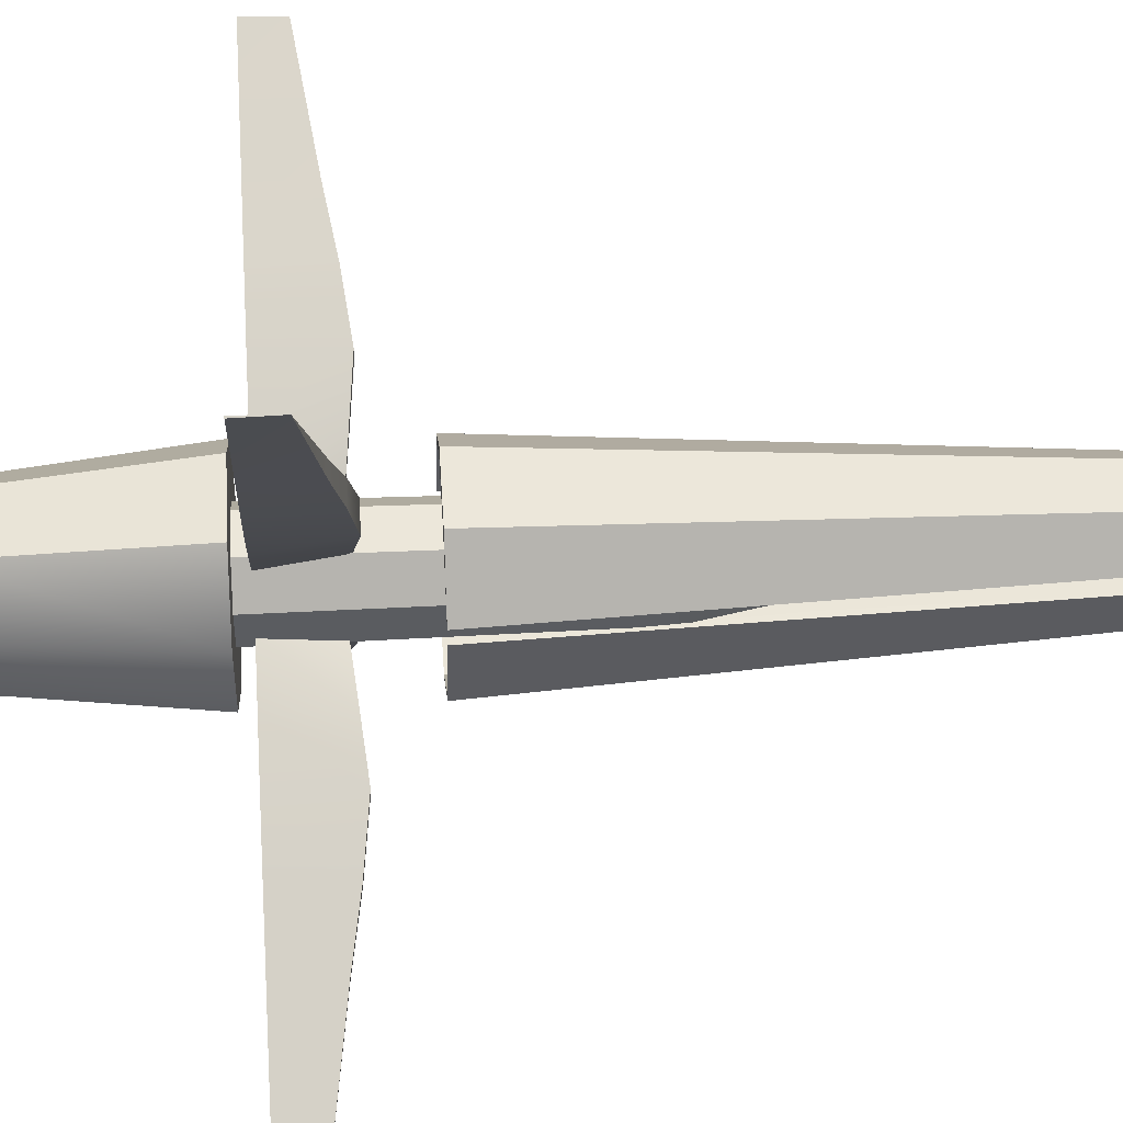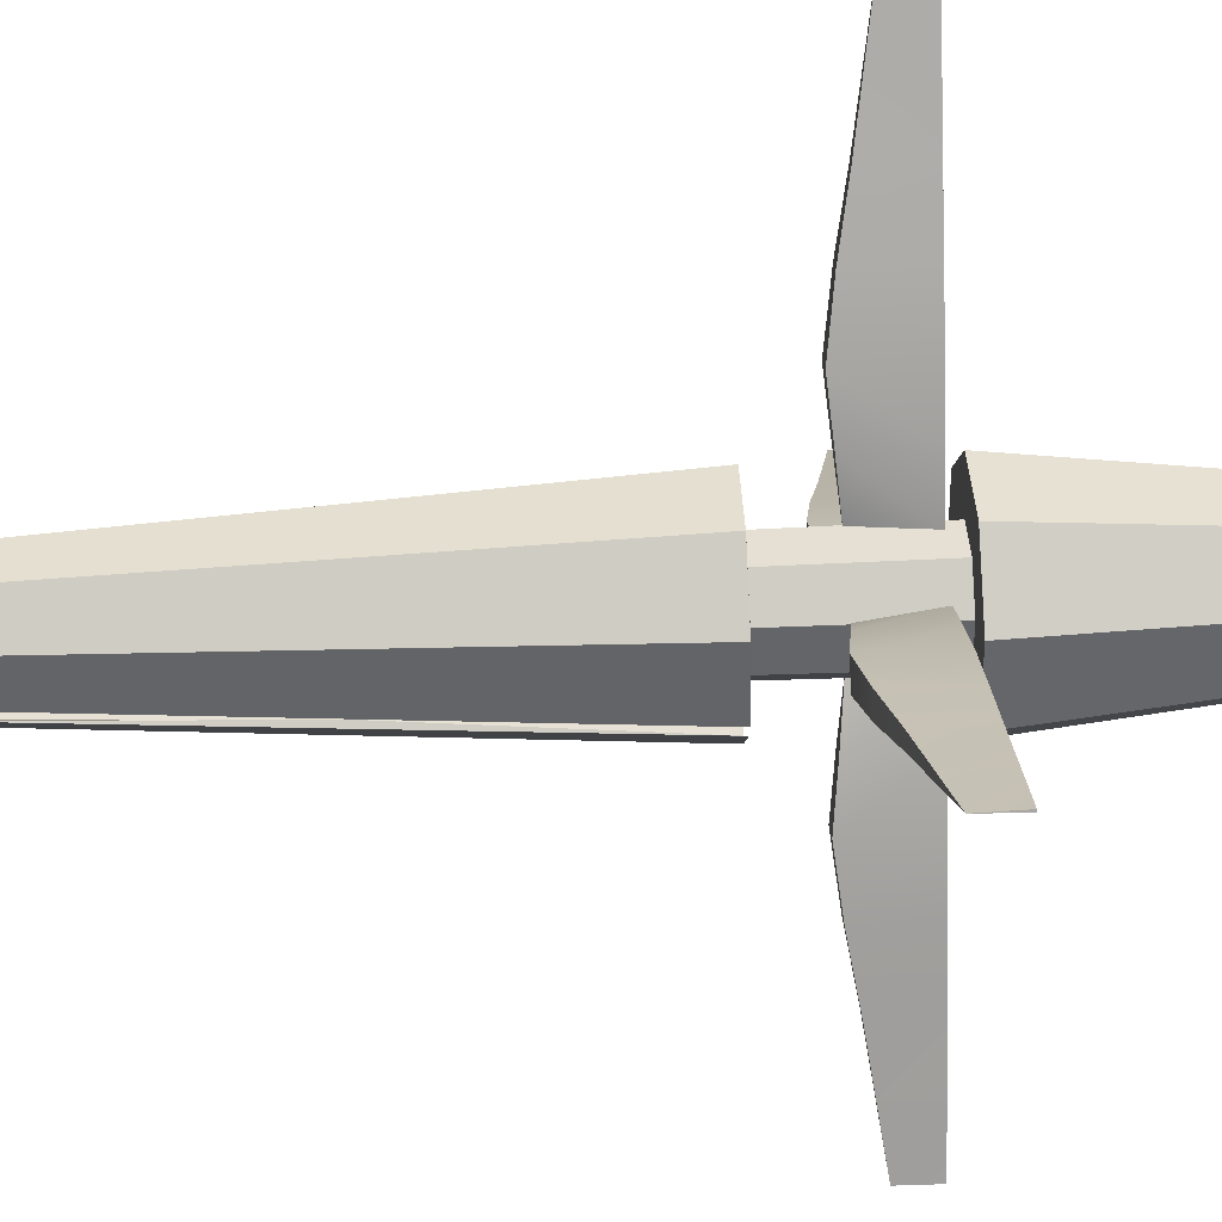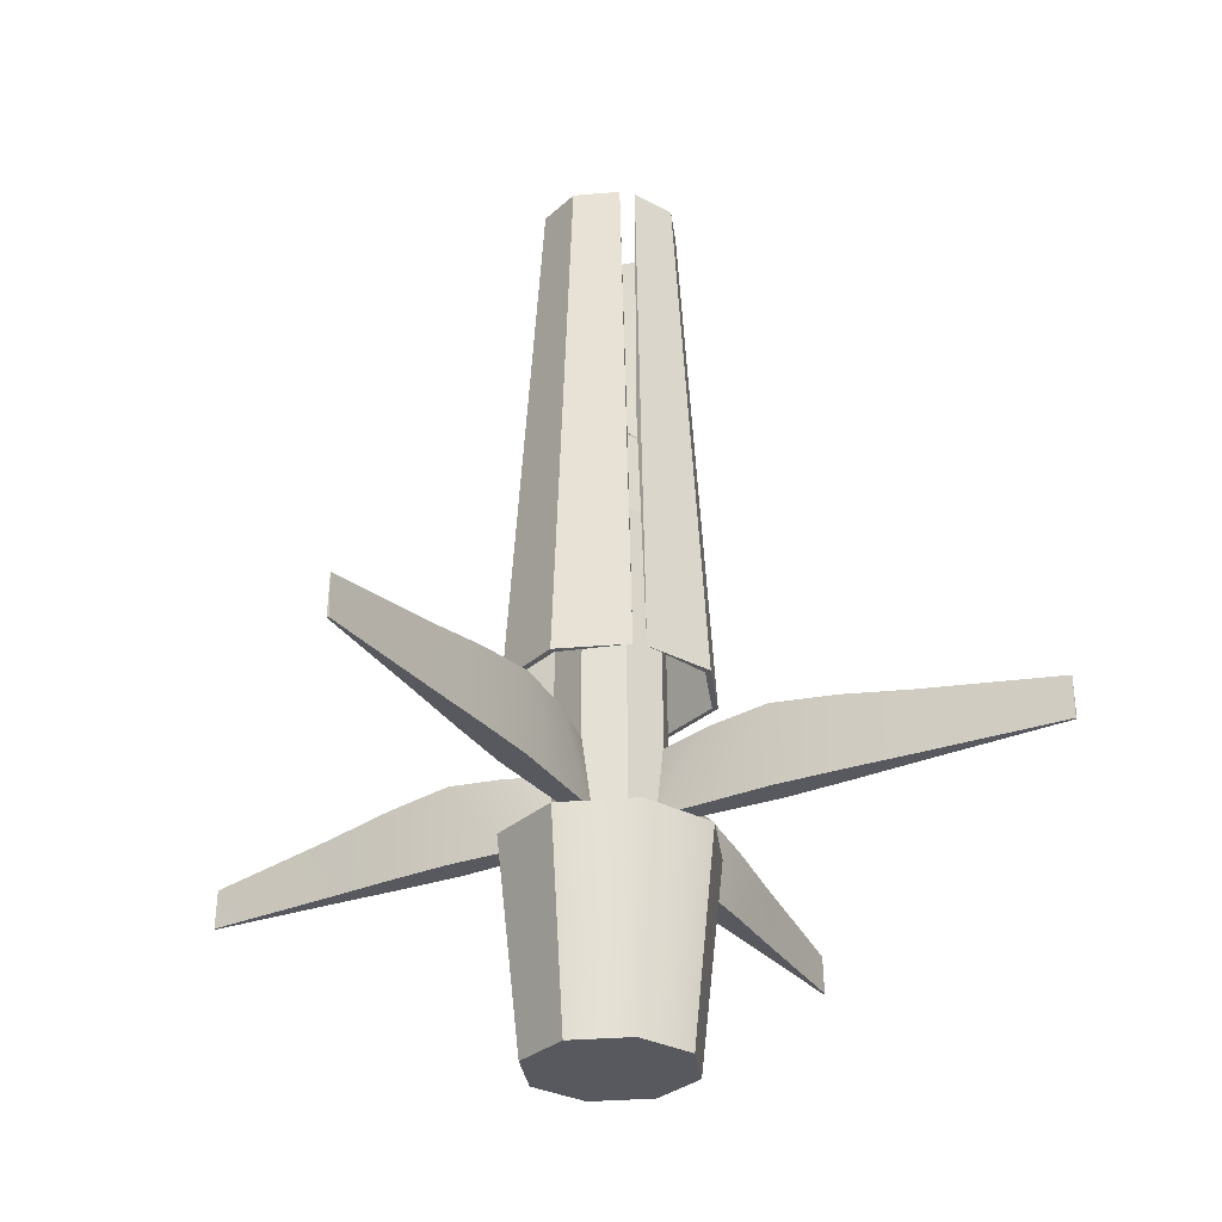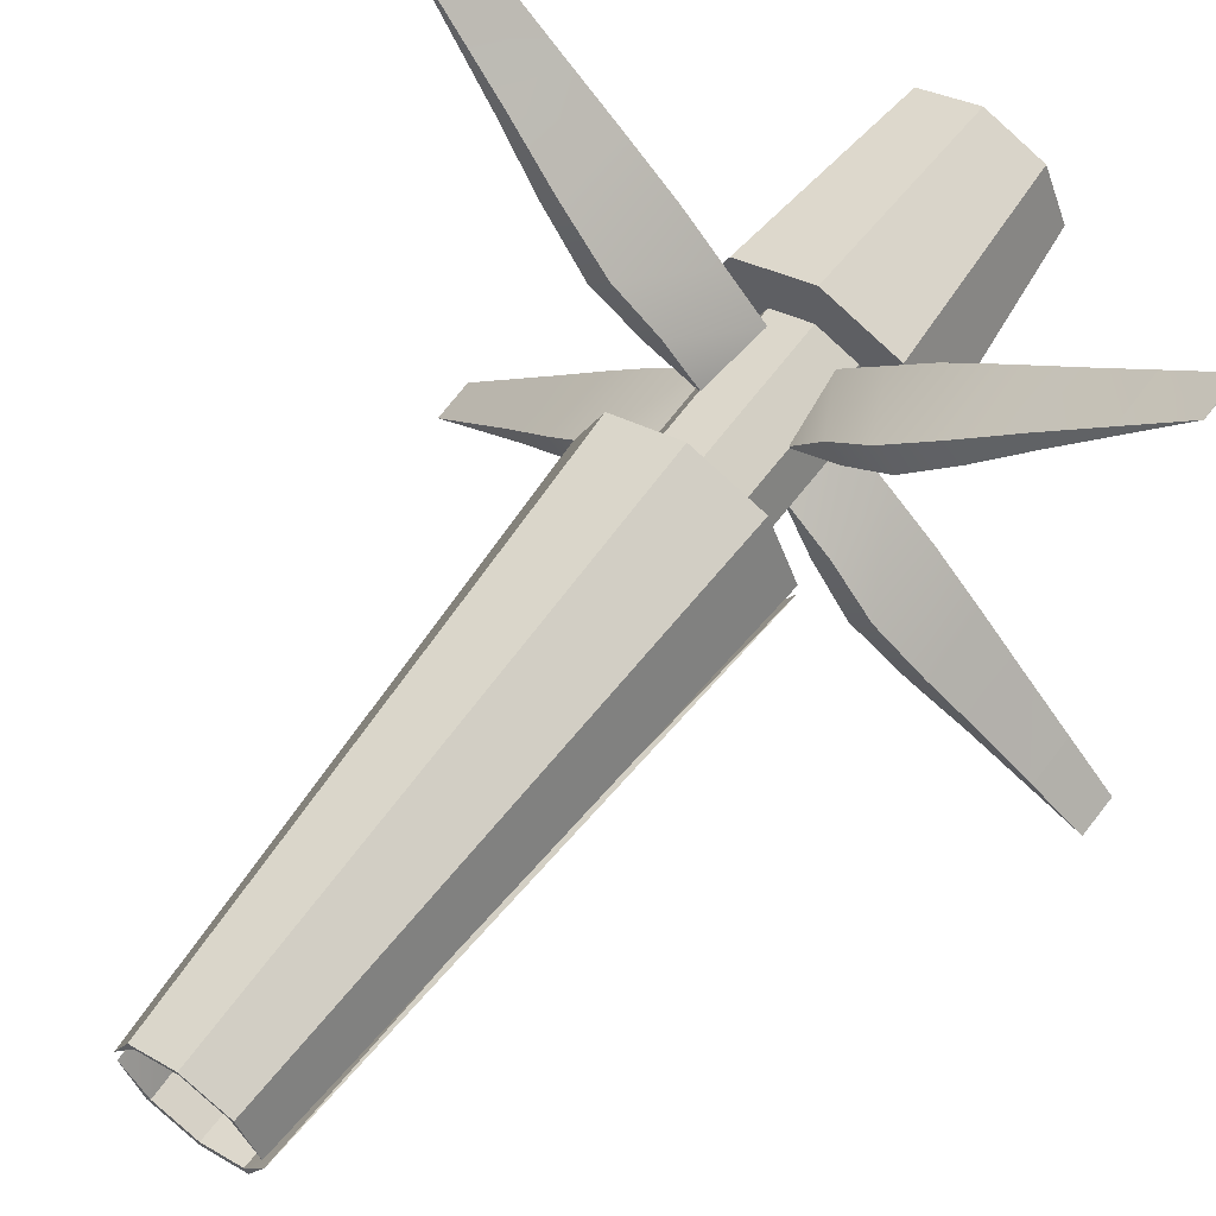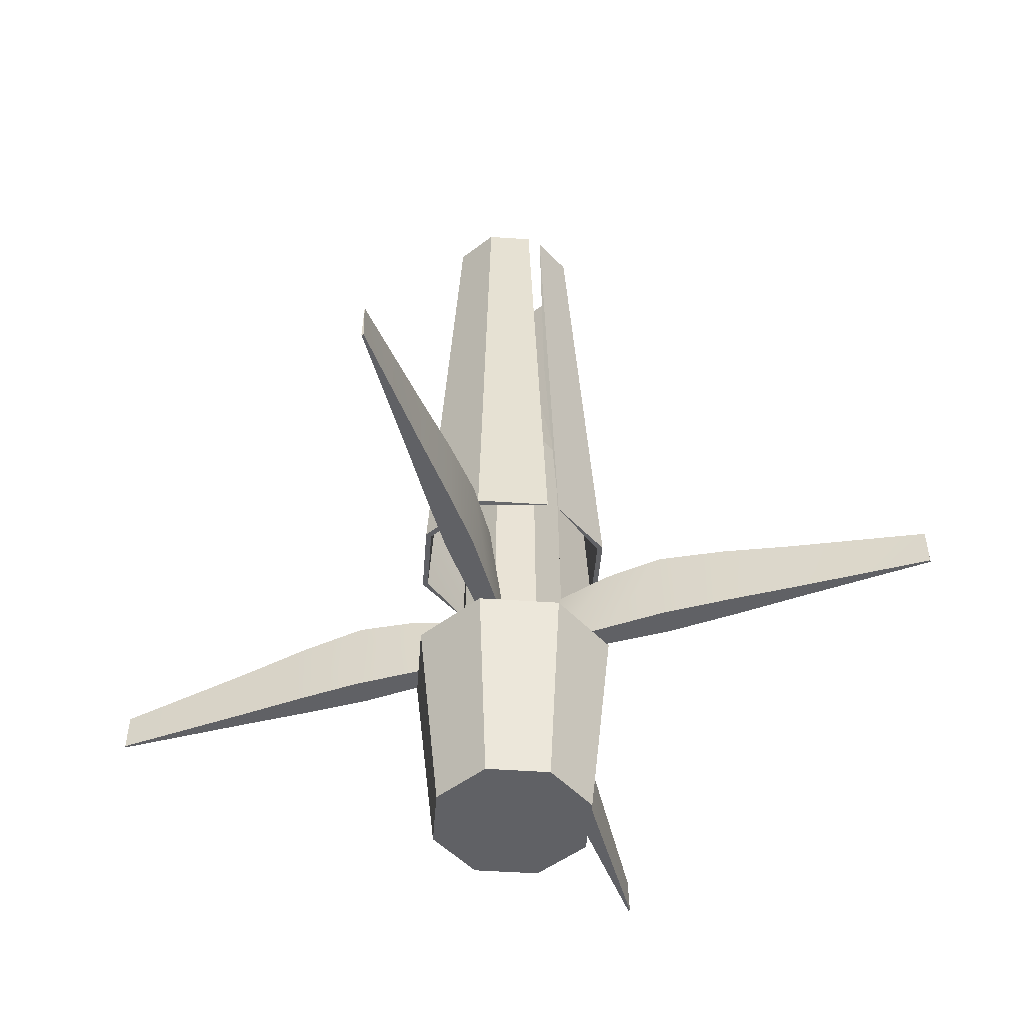
<metadata>
{"format":"obj","ext":"obj","renderer":"f3d","projection":"perspective","resolution":1024,"background":"white","views":[{"elev":32.3,"azim":-94.1,"up":"+Y"},{"elev":61.2,"azim":87.5,"up":"+Y"},{"elev":-30.3,"azim":-105.4,"up":"+Z"},{"elev":62.4,"azim":36.5,"up":"+Y"},{"elev":-48.6,"azim":63.1,"up":"+Z"}]}
</metadata>
<code>
g skinCluster1Set tweakSet1
v 1.005 1.005 -3.874
v 0 1.422 -3.874
v -1.005 1.005 -3.874
v -1.422 0 -3.874
v -1.005 -1.005 -3.874
v 0 -1.422 -3.874
v 1.005 -1.005 -3.874
v 1.422 0 -3.874
v 0.6257 0.6257 7.751
v 0 0.8848 7.751
v -0.6257 0.6257 7.751
v -0.8848 -0 7.751
v -0.6257 -0.6257 7.751
v 0 -0.8848 7.751
v 0.6257 -0.6257 7.751
v 0.8848 -0 7.751
v 0 0 -3.874
v 0 -0 8.559
v 0.9422 0.9422 5.298
v 0 1.332 5.298
v -0.9422 0.9422 5.298
v -1.332 0 5.298
v -0.9422 -0.9422 5.298
v 0 -1.332 5.298
v 0.9422 -0.9422 5.298
v 1.332 0 5.298
v 1.743 1.91 0.8702
v 0 2.632 0.8702
v -1.743 1.91 0.8702
v 2.465 0.167 0.8702
v 1.106 1.306 14.67
v 0 1.764 14.67
v -1.106 1.306 14.67
v 1.564 0.2 14.67
v -2.465 0.167 0.8702
v -1.564 0.2 14.67
v 1.638 1.805 0.8607
v 0 2.483 0.8608
v 0 1.615 14.66
v 1.001 1.201 14.66
v -1.638 1.805 0.8607
v -1.001 1.201 14.66
v 0 2.049 7.759
v 1.865 0.1218 7.759
v 2.014 0.1835 7.769
v -1.865 0.1218 7.759
v -2.014 0.1835 7.769
v -1.424 1.608 7.769
v 1.424 1.608 7.769
v 1.319 1.503 7.759
v -1.319 1.503 7.759
v 0 2.198 7.769
v 0 2.415 4.319
v -1.584 1.759 4.319
v 2.165 0.1444 4.315
v -1.478 1.654 4.31
v 0 2.266 4.31
v -1.16 1.352 11.21
v -2.165 0.1444 4.315
v -1.715 0.1609 11.21
v 1.715 0.1609 11.21
v 2.24 0.1752 4.319
v -1.789 0.1917 11.22
v -2.24 0.1752 4.319
v 1.789 0.1917 11.22
v -1.265 1.457 11.22
v 1.584 1.759 4.319
v 1.478 1.654 4.31
v 1.265 1.457 11.22
v 1.16 1.352 11.21
v 0 1.981 11.22
v 0 1.832 11.21
v -2.465 -0.167 0.8702
v -1.743 -1.91 0.8702
v 0 -2.632 0.8702
v 1.743 -1.91 0.8702
v -1.564 -0.2 14.67
v -1.106 -1.306 14.67
v 0 -1.764 14.67
v 1.106 -1.306 14.67
v 2.465 -0.167 0.8702
v 1.564 -0.2 14.67
v -1.638 -1.805 0.8607
v -1.001 -1.201 14.66
v 0 -2.483 0.8608
v 0 -1.615 14.66
v 1.638 -1.805 0.8607
v 1.001 -1.201 14.66
v -1.424 -1.608 7.769
v -1.319 -1.503 7.759
v 1.319 -1.503 7.759
v 1.865 -0.1218 7.759
v -1.865 -0.1218 7.759
v 2.014 -0.1835 7.769
v -2.014 -0.1835 7.769
v 1.424 -1.608 7.769
v 0 -2.198 7.769
v 0 -2.049 7.759
v -1.584 -1.759 4.319
v 0 -2.415 4.319
v 1.584 -1.759 4.319
v 0 -1.832 11.21
v -2.165 -0.1444 4.315
v 2.165 -0.1444 4.315
v -1.715 -0.1609 11.21
v 1.715 -0.1609 11.21
v 2.24 -0.1752 4.319
v -1.789 -0.1917 11.22
v -2.24 -0.1752 4.319
v 1.789 -0.1917 11.22
v 1.478 -1.654 4.31
v -1.478 -1.654 4.31
v -1.265 -1.457 11.22
v -1.16 -1.352 11.21
v 1.16 -1.352 11.21
v 1.265 -1.457 11.22
v 0 -1.981 11.22
v 0 -2.266 4.31
v 1.455 1.455 -8.377
v 0 2.058 -8.377
v -1.455 1.455 -8.377
v -2.058 -0 -8.377
v -1.455 -1.455 -8.377
v 0 -2.058 -8.377
v 1.455 -1.455 -8.377
v 2.058 -0 -8.377
v 1.879 1.879 -3.063
v 0 2.657 -3.063
v -1.879 1.879 -3.063
v -2.657 0 -3.063
v -1.879 -1.879 -3.063
v 0 -2.657 -3.063
v 1.879 -1.879 -3.063
v 2.657 0 -3.063
v 0 -0 -8.377
v 0 0 -3.063
v 0.8978 0.8978 -0.9373
v 7.924 7.924 -1.652
v 7.905 7.942 -2.691
v 7.942 7.905 -2.691
v 0.7304 1.065 -2.691
v 1.065 0.7304 -2.691
v 2.758 3.253 -0.6415
v 3.253 2.758 -0.6415
v 3.253 2.758 -2.691
v 2.758 3.253 -2.691
v 5.598 5.332 -1.147
v 5.332 5.598 -1.147
v 5.598 5.332 -2.691
v 5.332 5.598 -2.691
v 1.744 2.159 -0.7894
v 2.159 1.744 -0.7894
v 1.744 2.159 -2.691
v 2.159 1.744 -2.691
v 6.628 6.761 -1.399
v 6.761 6.628 -1.399
v 4.022 4.426 -0.8496
v 4.426 4.022 -0.8496
v 6.77 6.618 -2.691
v 6.618 6.77 -2.691
v 4.425 4.023 -2.691
v 4.023 4.425 -2.691
v -0.8978 0.8978 -0.9373
v -7.924 7.924 -1.652
v -7.942 7.905 -2.691
v -7.905 7.942 -2.691
v -1.065 0.7304 -2.691
v -0.7304 1.065 -2.691
v -3.253 2.758 -0.6415
v -2.758 3.253 -0.6415
v -2.758 3.253 -2.691
v -3.253 2.758 -2.691
v -5.332 5.598 -1.147
v -5.598 5.332 -1.147
v -5.332 5.598 -2.691
v -5.598 5.332 -2.691
v -2.159 1.744 -0.7894
v -1.744 2.159 -0.7894
v -2.159 1.744 -2.691
v -1.744 2.159 -2.691
v -6.628 6.761 -1.399
v -6.761 6.628 -1.399
v -4.022 4.426 -0.8496
v -4.426 4.022 -0.8496
v -6.618 6.77 -2.691
v -4.023 4.425 -2.691
v -6.77 6.618 -2.691
v -4.425 4.023 -2.691
v -0.8978 -0.8978 -0.9373
v -7.924 -7.924 -1.652
v -7.905 -7.942 -2.691
v -7.942 -7.905 -2.691
v -0.7304 -1.065 -2.691
v -1.065 -0.7304 -2.691
v -2.758 -3.253 -0.6415
v -3.253 -2.758 -0.6415
v -3.253 -2.758 -2.691
v -2.758 -3.253 -2.691
v -5.598 -5.332 -1.147
v -5.332 -5.598 -1.147
v -5.598 -5.332 -2.691
v -5.332 -5.598 -2.691
v -1.744 -2.159 -0.7894
v -2.159 -1.744 -0.7894
v -1.744 -2.159 -2.691
v -2.159 -1.744 -2.691
v -6.628 -6.761 -1.399
v -6.761 -6.628 -1.399
v -4.426 -4.022 -0.8496
v -4.022 -4.426 -0.8496
v -4.374 -3.968 -2.691
v -3.968 -4.374 -2.691
v -6.77 -6.618 -2.691
v -6.618 -6.77 -2.691
v 0.8978 -0.8978 -0.9373
v 7.924 -7.924 -1.652
v 7.942 -7.905 -2.691
v 7.905 -7.942 -2.691
v 1.065 -0.7304 -2.691
v 0.7304 -1.065 -2.691
v 3.253 -2.758 -0.6415
v 2.758 -3.253 -0.6415
v 2.758 -3.253 -2.691
v 3.253 -2.758 -2.691
v 5.332 -5.598 -1.147
v 5.598 -5.332 -1.147
v 5.332 -5.598 -2.691
v 5.598 -5.332 -2.691
v 2.159 -1.744 -0.7894
v 1.744 -2.159 -0.7894
v 2.159 -1.744 -2.691
v 1.744 -2.159 -2.691
v 6.628 -6.761 -1.399
v 6.761 -6.628 -1.399
v 4.426 -4.022 -0.8496
v 4.022 -4.426 -0.8496
v 4.374 -3.968 -2.691
v 3.968 -4.374 -2.691
v 6.618 -6.77 -2.691
v 6.77 -6.618 -2.691
g gunner_mesh gunner_model_grp
f 19 10 9
f 11 10 20
f 12 11 21
f 13 12 22
f 14 13 23
f 15 14 24
f 16 15 25
f 26 9 16
f 2 1 17
f 3 2 17
f 4 3 17
f 5 4 17
f 6 5 17
f 7 6 17
f 8 7 17
f 1 8 17
f 9 10 18
f 10 11 18
f 11 12 18
f 12 13 18
f 13 14 18
f 14 15 18
f 15 16 18
f 16 9 18
f 1 2 20
f 8 1 19
f 2 3 21
f 3 4 22
f 7 8 26
f 6 7 25
f 5 6 24
f 4 5 23
f 57 41 38
f 56 35 41
f 30 68 37
f 52 67 53
f 32 66 33
f 33 66 63
f 49 62 67
f 65 69 31
f 38 27 37
f 31 32 39
f 29 38 41
f 39 33 42
f 29 41 35
f 36 42 33
f 30 37 27
f 31 40 34
f 62 55 30
f 54 35 64
f 53 29 54
f 27 67 30
f 59 51 46
f 42 36 60
f 70 50 44
f 57 43 56
f 39 58 72
f 43 50 72
f 47 64 59 46
f 55 50 68
f 69 45 49
f 45 65 61 44
f 47 46 60 63
f 49 52 71
f 68 43 57
f 46 58 60
f 43 72 51
f 67 27 53
f 53 54 52
f 54 64 48
f 57 37 68
f 48 47 66
f 71 48 66
f 69 32 31
f 70 61 40
f 70 39 72
f 45 44 55 62
f 60 36 63
f 64 35 59
f 65 34 61
f 73 112 83
f 118 83 112
f 111 104 81
f 89 109 99
f 108 113 78
f 78 113 79
f 80 79 116
f 82 80 110
f 73 83 74
f 78 84 77
f 85 74 83
f 78 79 86
f 76 75 85
f 86 80 88
f 76 87 81
f 110 106 82
f 82 88 80
f 101 81 107
f 100 76 101
f 99 74 100
f 104 91 92
f 106 88 82
f 90 93 114
f 98 91 111
f 115 86 88
f 90 114 102
f 108 77 105
f 103 90 112
f 95 93 103 109
f 94 107 104 92
f 113 95 89
f 99 73 74
f 99 97 89
f 97 101 96
f 96 107 94
f 118 87 85
f 112 90 98
f 116 94 110
f 117 96 116
f 89 117 113
f 92 115 106
f 105 84 114
f 84 86 114
f 102 115 91
f 103 73 109
f 105 93 95 108
f 94 92 106 110
f 107 81 104
f 129 128 120
f 132 131 123
f 133 132 124
f 134 133 125
f 127 134 126
f 120 119 135
f 121 120 135
f 122 121 135
f 123 122 135
f 124 123 135
f 125 124 135
f 126 125 135
f 119 126 135
f 127 128 136
f 128 129 136
f 129 130 136
f 130 131 136
f 131 132 136
f 132 133 136
f 133 134 136
f 134 127 136
f 130 122 131
f 127 119 128
f 143 158 157
f 139 138 140
f 161 145 146
f 141 142 137
f 149 159 156
f 159 138 156
f 148 162 157
f 137 152 151
f 151 144 143
f 152 142 154
f 154 153 145
f 154 142 141
f 143 153 151
f 138 160 155
f 149 147 161
f 148 157 147
f 155 148 156
f 149 150 159
f 141 137 151
f 144 154 145
f 158 145 161
f 157 146 143
f 156 138 155
f 161 162 149
f 160 140 159
f 184 169 170
f 165 164 166
f 186 171 188
f 167 168 163
f 175 185 181
f 185 166 164
f 184 174 188
f 163 178 177
f 178 169 177
f 178 168 180
f 180 172 171
f 180 168 179
f 169 179 177
f 164 165 187
f 173 186 175
f 174 173 182
f 176 174 182
f 175 187 185
f 177 167 163
f 170 180 171
f 183 171 186
f 184 172 169
f 184 183 174
f 164 182 181
f 186 176 175
f 185 165 166
f 209 195 196
f 191 190 192
f 197 198 211
f 193 194 189
f 201 208 199
f 213 190 208
f 200 202 212
f 189 204 203
f 204 196 203
f 204 189 194
f 196 204 206
f 206 205 197
f 206 194 193
f 195 198 205
f 190 191 214
f 211 199 209
f 208 200 199
f 202 207 214
f 201 211 212
f 201 202 213
f 193 203 205
f 209 196 197
f 198 210 212
f 210 209 199
f 208 190 207
f 214 192 213
f 235 222 236
f 217 216 218
f 238 223 237
f 219 220 215
f 227 233 225
f 239 216 233
f 237 226 228
f 215 230 229
f 230 222 221
f 215 220 230
f 222 230 232
f 232 224 223
f 232 220 231
f 221 224 231
f 216 217 240
f 225 236 238
f 226 236 225
f 227 240 239
f 219 229 231
f 235 237 224
f 216 234 233
f 238 228 227
f 218 240 217
f 240 218 239
f 150 148 155
f 228 234 240
f 225 233 234
f 32 71 66
f 71 32 69
f 49 71 69
f 52 48 71
f 52 49 67
f 52 54 48
f 53 27 28
f 53 28 29
f 65 31 34
f 65 45 69
f 49 45 62
f 30 67 62
f 54 29 35
f 48 64 47
f 66 47 63
f 33 63 36
f 79 113 117
f 116 79 117
f 89 97 117
f 117 97 96
f 99 100 97
f 100 101 97
f 100 74 75
f 100 75 76
f 109 73 99
f 89 95 109
f 108 95 113
f 108 78 77
f 110 80 116
f 116 96 94
f 101 107 96
f 101 76 81
f 103 112 73
f 85 83 118
f 111 87 118
f 103 93 90
f 114 93 105
f 105 77 84
f 102 86 115
f 114 86 102
f 102 91 98
f 90 102 98
f 98 111 118
f 112 98 118
f 115 88 106
f 92 91 115
f 111 91 104
f 111 81 87
f 70 40 39
f 39 42 58
f 72 50 70
f 51 72 58
f 50 43 68
f 56 43 51
f 57 38 37
f 57 56 41
f 40 61 34
f 70 44 61
f 55 44 50
f 55 68 30
f 56 59 35
f 56 51 59
f 51 58 46
f 42 60 58
f 29 28 38
f 28 27 38
f 75 74 85
f 76 85 87
f 78 86 84
f 79 80 86
f 32 33 39
f 31 39 40
f 16 25 26
f 19 9 26
f 19 20 10
f 11 20 21
f 12 21 22
f 13 22 23
f 14 23 24
f 15 24 25
f 2 21 20
f 1 20 19
f 8 19 26
f 7 26 25
f 6 25 24
f 5 24 23
f 4 23 22
f 3 22 21
f 164 187 182
f 159 140 138
f 176 182 187
f 149 156 147
f 188 174 176
f 161 147 158
f 184 188 172
f 144 145 158
f 172 179 169
f 152 154 144
f 179 167 177
f 137 142 152
f 185 164 181
f 138 139 160
f 175 181 173
f 150 155 160
f 173 183 186
f 148 150 162
f 183 170 171
f 157 162 146
f 178 180 170
f 143 146 153
f 163 168 178
f 141 151 153
f 187 165 185
f 160 139 140
f 175 176 187
f 159 150 160
f 186 188 176
f 149 162 150
f 188 171 172
f 161 146 162
f 180 179 172
f 145 153 146
f 179 168 167
f 154 141 153
f 178 170 169
f 152 144 151
f 184 170 183
f 143 144 158
f 174 183 173
f 147 157 158
f 182 173 181
f 156 148 147
f 204 194 206
f 219 215 229
f 196 206 197
f 221 231 229
f 209 197 211
f 235 224 221
f 201 199 211
f 235 226 237
f 201 213 208
f 228 226 234
f 213 192 190
f 216 240 234
f 214 191 192
f 213 202 214
f 227 228 240
f 201 212 202
f 238 237 228
f 211 198 212
f 237 223 224
f 197 205 198
f 232 231 224
f 206 193 205
f 231 220 219
f 193 189 203
f 230 220 232
f 195 205 203
f 222 232 223 236
f 198 195 210
f 236 223 238
f 200 212 210
f 225 238 227
f 202 200 207
f 227 239 233
f 190 214 207
f 239 218 216
f 207 200 208
f 225 234 226
f 210 199 200
f 226 235 236
f 210 195 209
f 221 222 235
f 203 196 195
f 230 221 229
f 129 121 130
f 129 120 121
f 130 121 122
f 131 122 123
f 132 123 124
f 133 124 125
f 134 125 126
f 127 126 119
f 128 119 120

</code>
